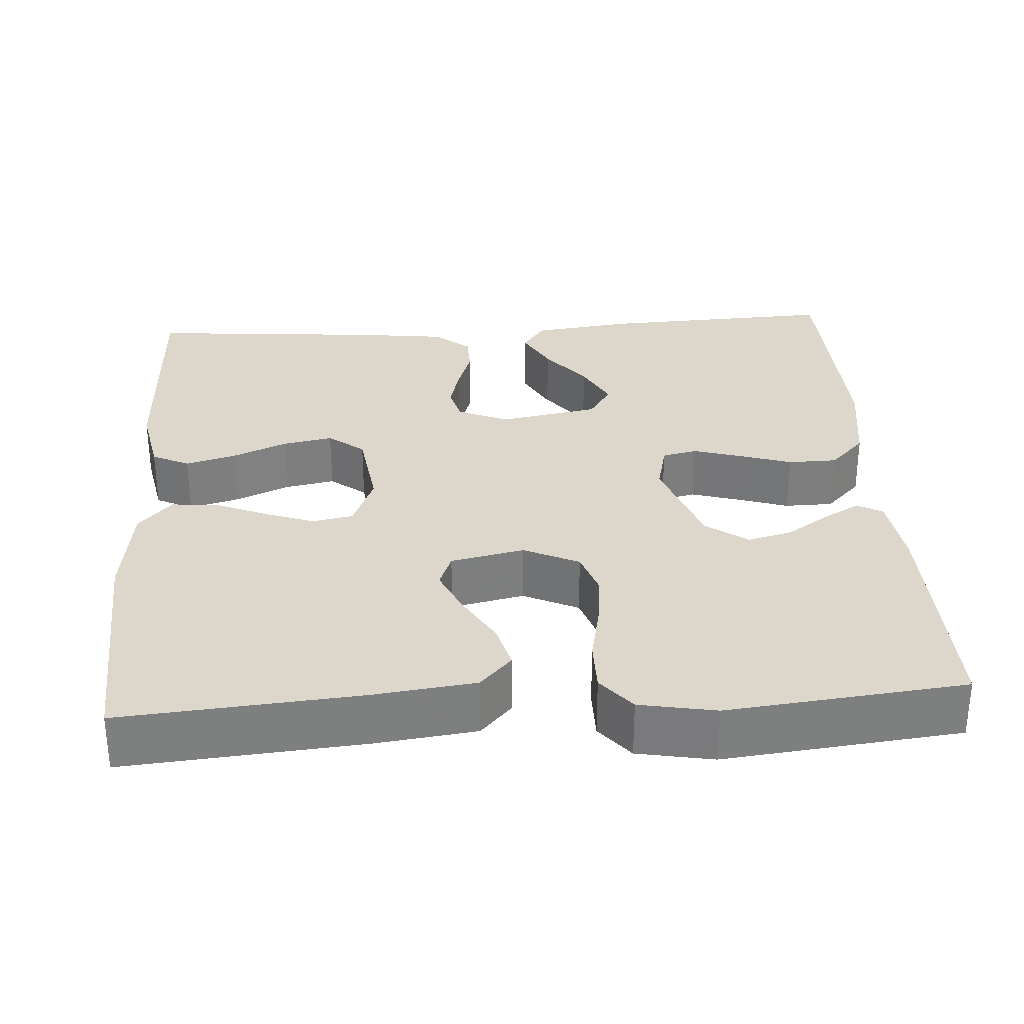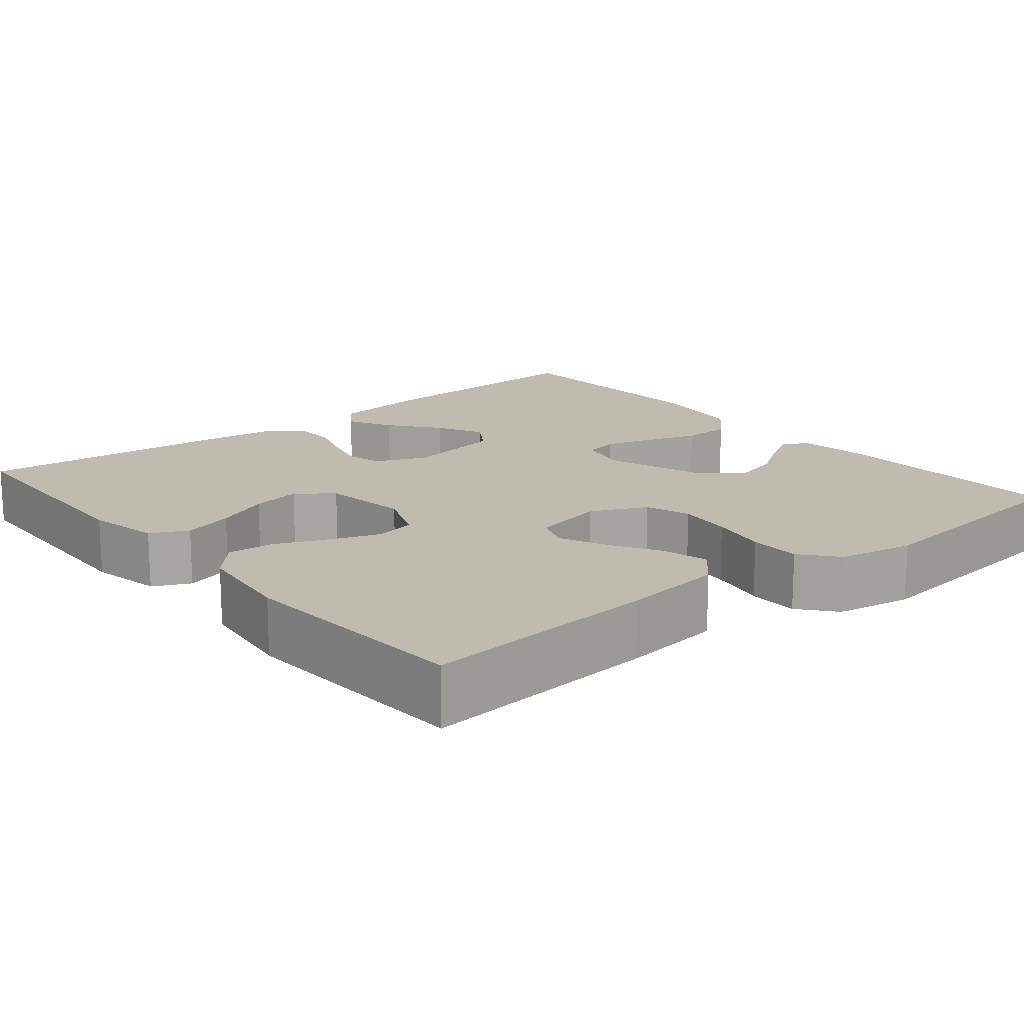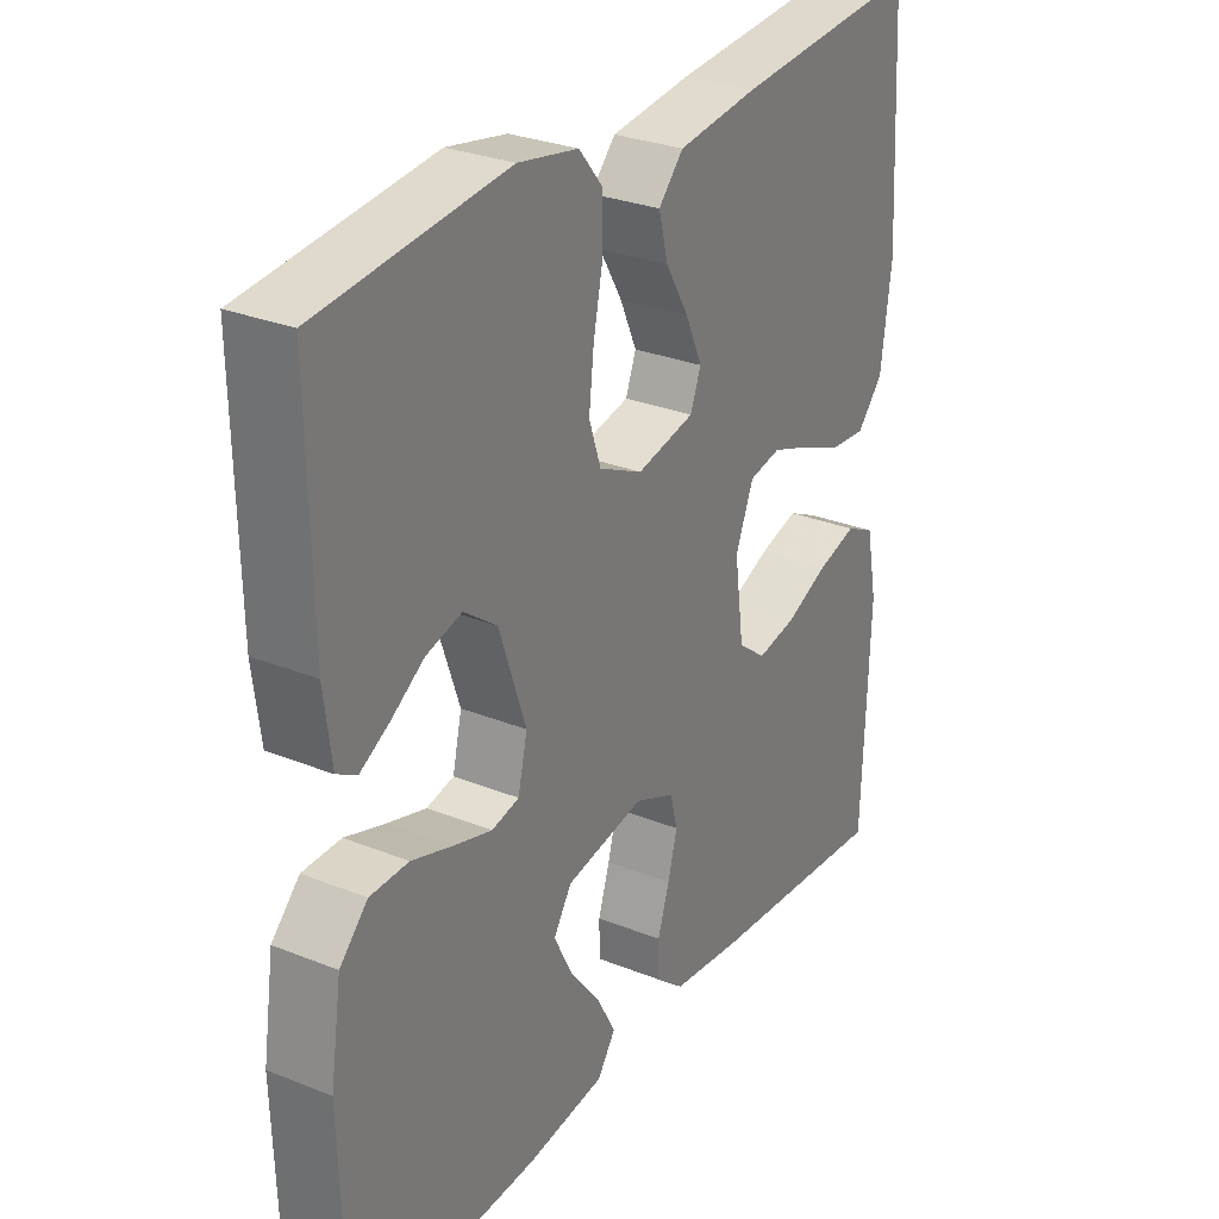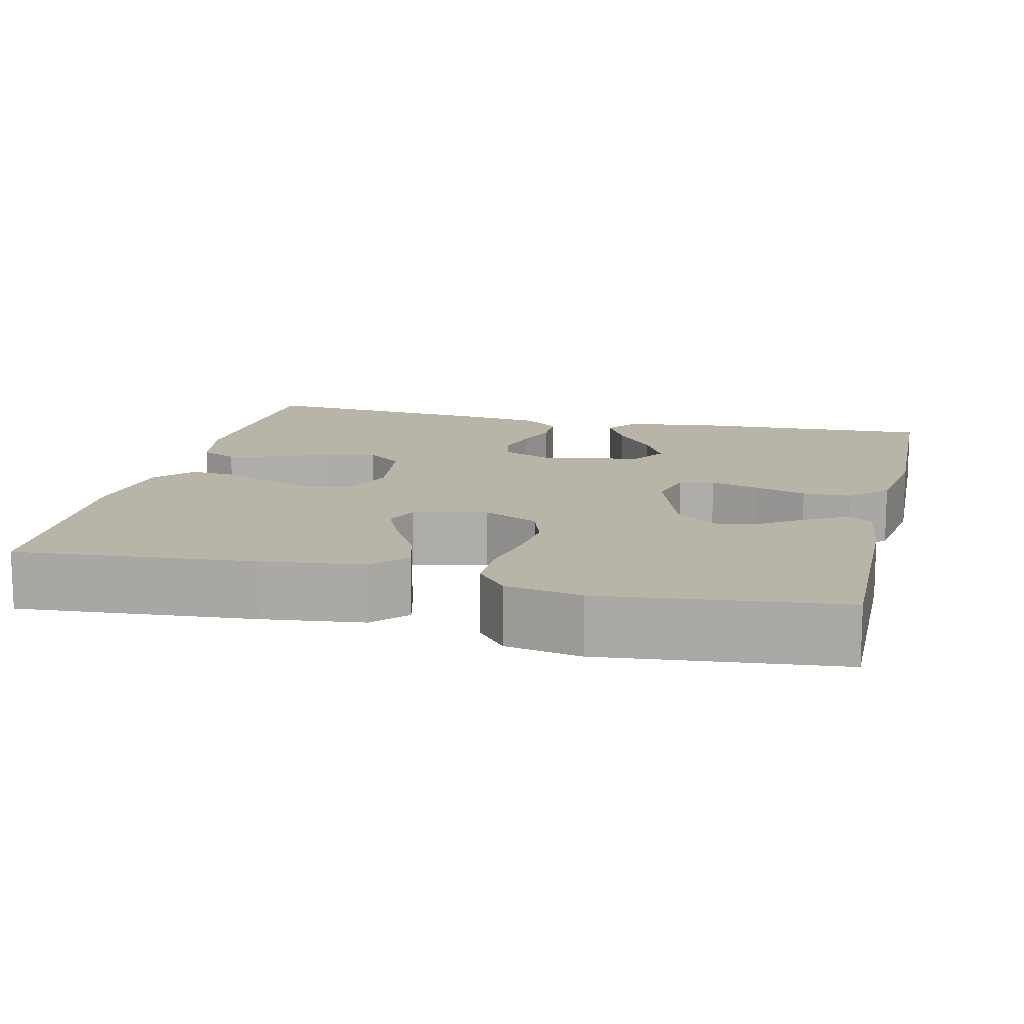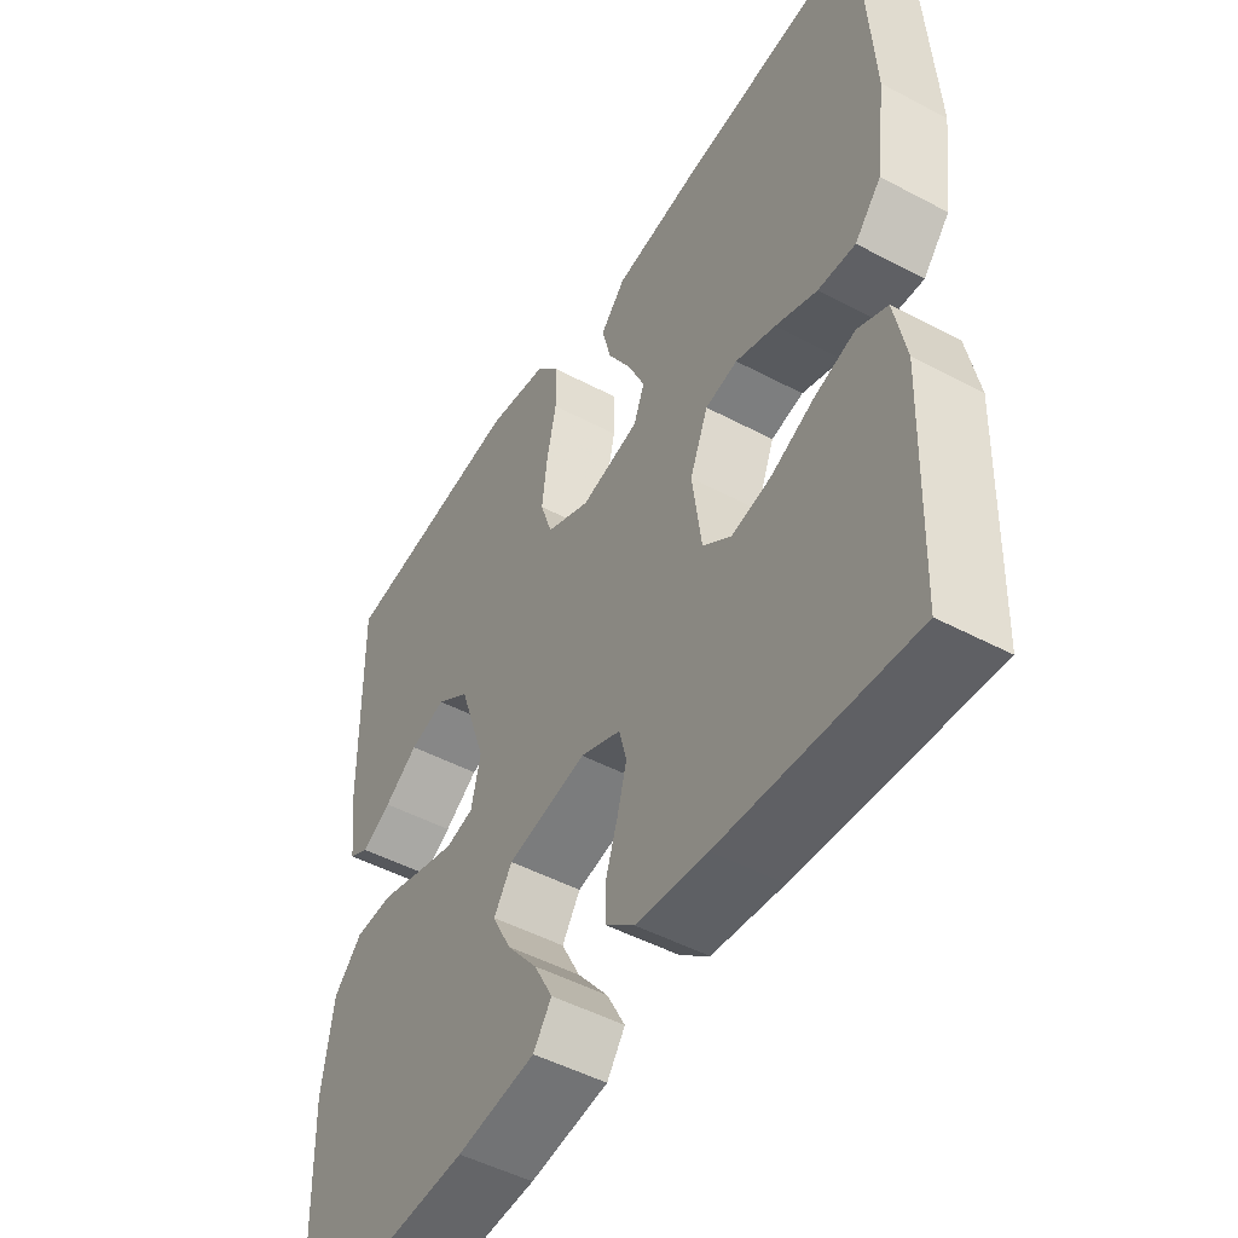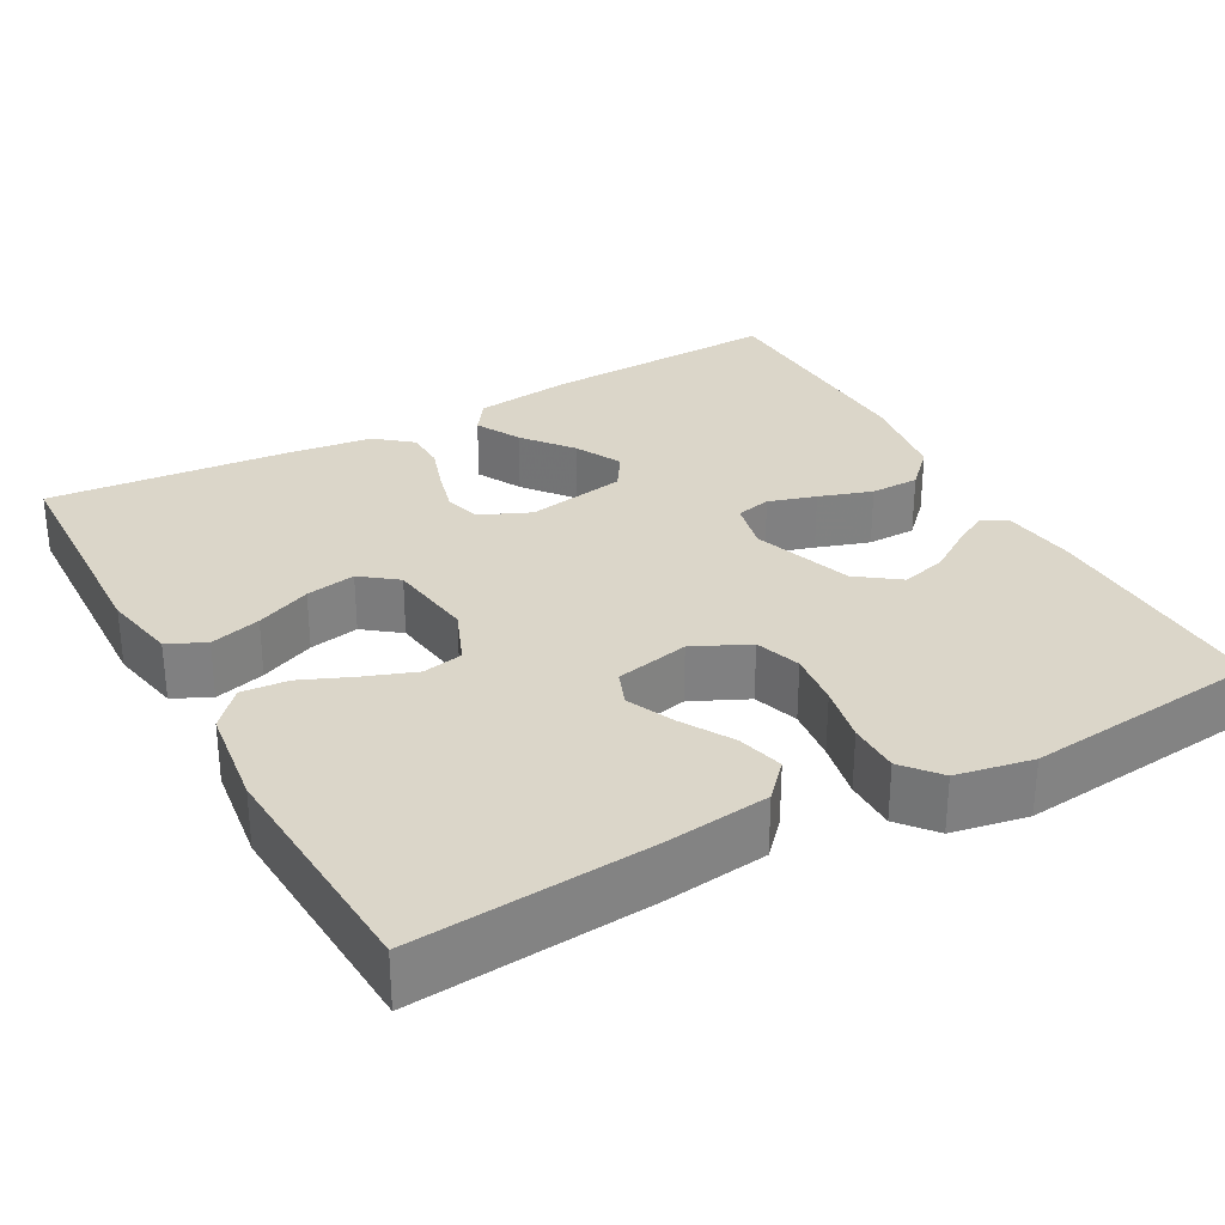
<metadata>
{"format":"obj","ext":"obj","renderer":"f3d","projection":"perspective","resolution":1024,"background":"white","views":[{"elev":30.8,"azim":-3.8,"up":"+Y"},{"elev":16.2,"azim":-39.6,"up":"+Y"},{"elev":28.9,"azim":120.9,"up":"+Z"},{"elev":13.2,"azim":13.4,"up":"+Y"},{"elev":-49.3,"azim":-120.4,"up":"+Z"},{"elev":30.1,"azim":-28.9,"up":"+Y"}]}
</metadata>
<code>
v -0.5 0.07 0.5
v -0.2 0.07 0.475
v -0.071 0.07 0.459
v -0.031 0.07 0.416
v -0.046 0.07 0.358
v -0.083 0.07 0.295
v -0.11 0.07 0.235
v -0.093 0.07 0.191
v 0 0.07 0.171
v 0.07 0.07 0.204
v 0.089 0.07 0.261
v 0.081 0.07 0.33
v 0.066 0.07 0.403
v 0.066 0.07 0.468
v 0.104 0.07 0.514
v 0.2 0.07 0.532
v 0.5 0.07 0.5
v 0.495 0.07 0.2
v 0.483 0.07 0.106
v 0.451 0.07 0.088
v 0.405 0.07 0.114
v 0.351 0.07 0.15
v 0.294 0.07 0.165
v 0.241 0.07 0.126
v 0.198 0.07 0
v 0.213 0.07 -0.064
v 0.257 0.07 -0.074
v 0.317 0.07 -0.056
v 0.384 0.07 -0.034
v 0.446 0.07 -0.035
v 0.491 0.07 -0.081
v 0.509 0.07 -0.2
v 0.5 0.07 -0.5
v 0.2 0.07 -0.487
v 0.075 0.07 -0.471
v 0.046 0.07 -0.43
v 0.076 0.07 -0.373
v 0.125 0.07 -0.311
v 0.155 0.07 -0.252
v 0.126 0.07 -0.207
v 0 0.07 -0.184
v -0.064 0.07 -0.212
v -0.076 0.07 -0.258
v -0.061 0.07 -0.314
v -0.042 0.07 -0.372
v -0.043 0.07 -0.423
v -0.088 0.07 -0.46
v -0.2 0.07 -0.474
v -0.5 0.07 -0.5
v -0.511 0.07 -0.2
v -0.493 0.07 -0.108
v -0.446 0.07 -0.085
v -0.382 0.07 -0.103
v -0.313 0.07 -0.133
v -0.25 0.07 -0.145
v -0.205 0.07 -0.11
v -0.19 0.07 0
v -0.219 0.07 0.071
v -0.27 0.07 0.081
v -0.333 0.07 0.058
v -0.399 0.07 0.03
v -0.458 0.07 0.025
v -0.5 0.07 0.072
v -0.517 0.07 0.2
v -0.5 0 0.5
v -0.2 0 0.475
v -0.071 0 0.459
v -0.031 0 0.416
v -0.046 0 0.358
v -0.083 0 0.295
v -0.11 0 0.235
v -0.093 0 0.191
v 0 0 0.171
v 0.07 0 0.204
v 0.089 0 0.261
v 0.081 0 0.33
v 0.066 0 0.403
v 0.066 0 0.468
v 0.104 0 0.514
v 0.2 0 0.532
v 0.5 0 0.5
v 0.495 0 0.2
v 0.483 0 0.106
v 0.451 0 0.088
v 0.405 0 0.114
v 0.351 0 0.15
v 0.294 0 0.165
v 0.241 0 0.126
v 0.198 0 0
v 0.213 0 -0.064
v 0.257 0 -0.074
v 0.317 0 -0.056
v 0.384 0 -0.034
v 0.446 0 -0.035
v 0.491 0 -0.081
v 0.509 0 -0.2
v 0.5 0 -0.5
v 0.2 0 -0.487
v 0.075 0 -0.471
v 0.046 0 -0.43
v 0.076 0 -0.373
v 0.125 0 -0.311
v 0.155 0 -0.252
v 0.126 0 -0.207
v 0 0 -0.184
v -0.064 0 -0.212
v -0.076 0 -0.258
v -0.061 0 -0.314
v -0.042 0 -0.372
v -0.043 0 -0.423
v -0.088 0 -0.46
v -0.2 0 -0.474
v -0.5 0 -0.5
v -0.511 0 -0.2
v -0.493 0 -0.108
v -0.446 0 -0.085
v -0.382 0 -0.103
v -0.313 0 -0.133
v -0.25 0 -0.145
v -0.205 0 -0.11
v -0.19 0 0
v -0.219 0 0.071
v -0.27 0 0.081
v -0.333 0 0.058
v -0.399 0 0.03
v -0.458 0 0.025
v -0.5 0 0.072
v -0.517 0 0.2
f 4 5 6
f 3 4 6
f 2 3 6
f 1 2 6
f 64 1 6
f 63 64 6
f 62 63 6
f 61 62 6
f 60 61 6
f 59 60 6 7
f 58 59 7 8
f 57 58 8 9
f 56 57 9 10
f 52 53 54
f 51 52 54
f 50 51 54
f 49 50 54
f 48 49 54
f 47 48 54
f 46 47 54
f 45 46 54
f 44 45 54
f 43 44 54 55
f 42 43 55 56
f 36 37 38
f 35 36 38
f 34 35 38
f 33 34 38
f 32 33 38
f 31 32 38
f 30 31 38
f 29 30 38
f 28 29 38 39
f 27 28 39 40
f 20 21 22
f 19 20 22
f 18 19 22
f 17 18 22
f 16 17 22
f 15 16 22
f 14 15 22
f 13 14 22
f 12 13 22 23
f 11 12 23 24
f 41 42 56 10
f 26 27 40 41
f 41 10 11
f 26 41 11
f 25 26 11
f 11 24 25
f 70 69 68
f 70 68 67
f 70 67 66
f 70 66 65
f 70 65 128
f 70 128 127
f 70 127 126
f 70 126 125
f 70 125 124
f 71 70 124 123
f 72 71 123 122
f 73 72 122 121
f 74 73 121 120
f 118 117 116
f 118 116 115
f 118 115 114
f 118 114 113
f 118 113 112
f 118 112 111
f 118 111 110
f 118 110 109
f 118 109 108
f 119 118 108 107
f 120 119 107 106
f 102 101 100
f 102 100 99
f 102 99 98
f 102 98 97
f 102 97 96
f 102 96 95
f 102 95 94
f 102 94 93
f 103 102 93 92
f 104 103 92 91
f 86 85 84
f 86 84 83
f 86 83 82
f 86 82 81
f 86 81 80
f 86 80 79
f 86 79 78
f 86 78 77
f 87 86 77 76
f 88 87 76 75
f 74 120 106 105
f 105 104 91 90
f 75 74 105
f 75 105 90
f 75 90 89
f 89 88 75
f 1 65 66 2
f 2 66 67 3
f 3 67 68 4
f 4 68 69 5
f 5 69 70 6
f 6 70 71 7
f 7 71 72 8
f 8 72 73 9
f 9 73 74 10
f 10 74 75 11
f 11 75 76 12
f 12 76 77 13
f 13 77 78 14
f 14 78 79 15
f 15 79 80 16
f 16 80 81 17
f 17 81 82 18
f 18 82 83 19
f 19 83 84 20
f 20 84 85 21
f 21 85 86 22
f 22 86 87 23
f 23 87 88 24
f 24 88 89 25
f 25 89 90 26
f 26 90 91 27
f 27 91 92 28
f 28 92 93 29
f 29 93 94 30
f 30 94 95 31
f 31 95 96 32
f 32 96 97 33
f 33 97 98 34
f 34 98 99 35
f 35 99 100 36
f 36 100 101 37
f 37 101 102 38
f 38 102 103 39
f 39 103 104 40
f 40 104 105 41
f 41 105 106 42
f 42 106 107 43
f 43 107 108 44
f 44 108 109 45
f 45 109 110 46
f 46 110 111 47
f 47 111 112 48
f 48 112 113 49
f 49 113 114 50
f 50 114 115 51
f 51 115 116 52
f 52 116 117 53
f 53 117 118 54
f 54 118 119 55
f 55 119 120 56
f 56 120 121 57
f 57 121 122 58
f 58 122 123 59
f 59 123 124 60
f 60 124 125 61
f 61 125 126 62
f 62 126 127 63
f 63 127 128 64
f 64 128 65 1

</code>
